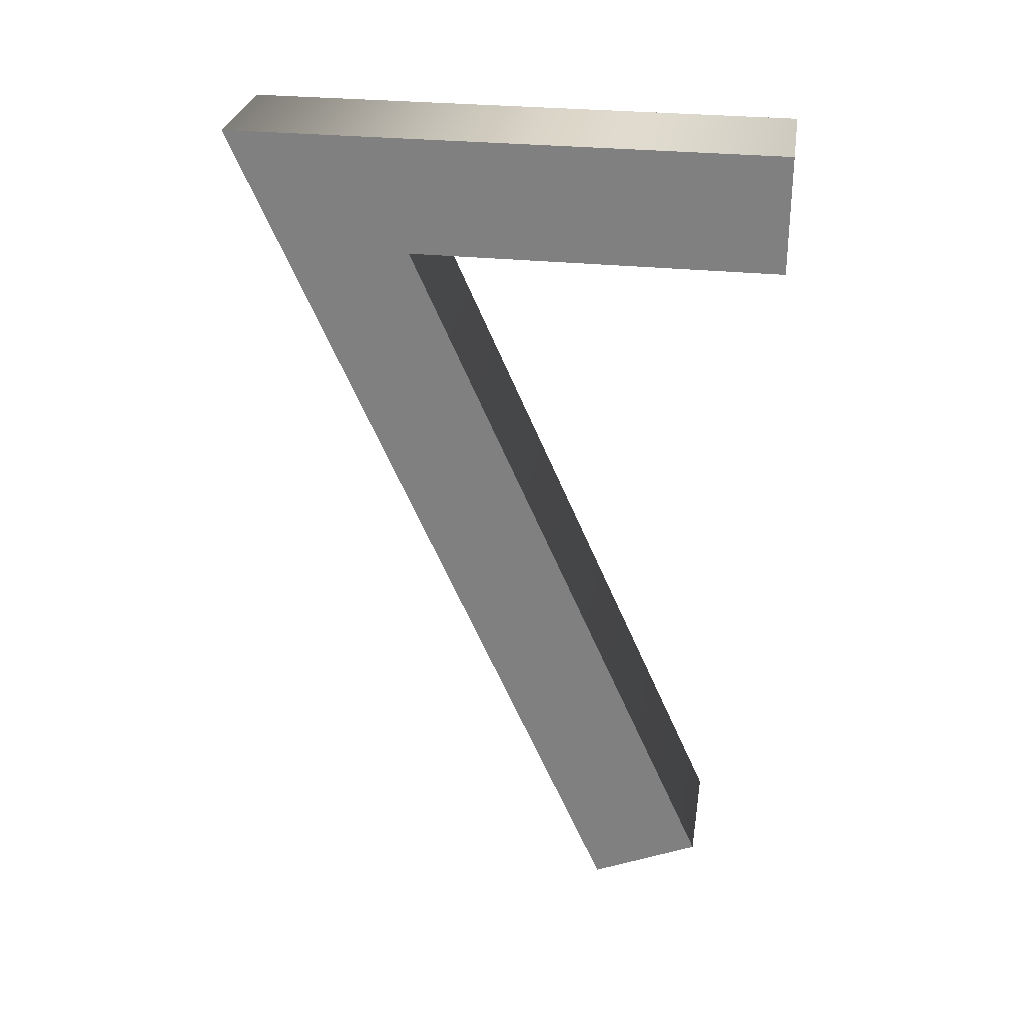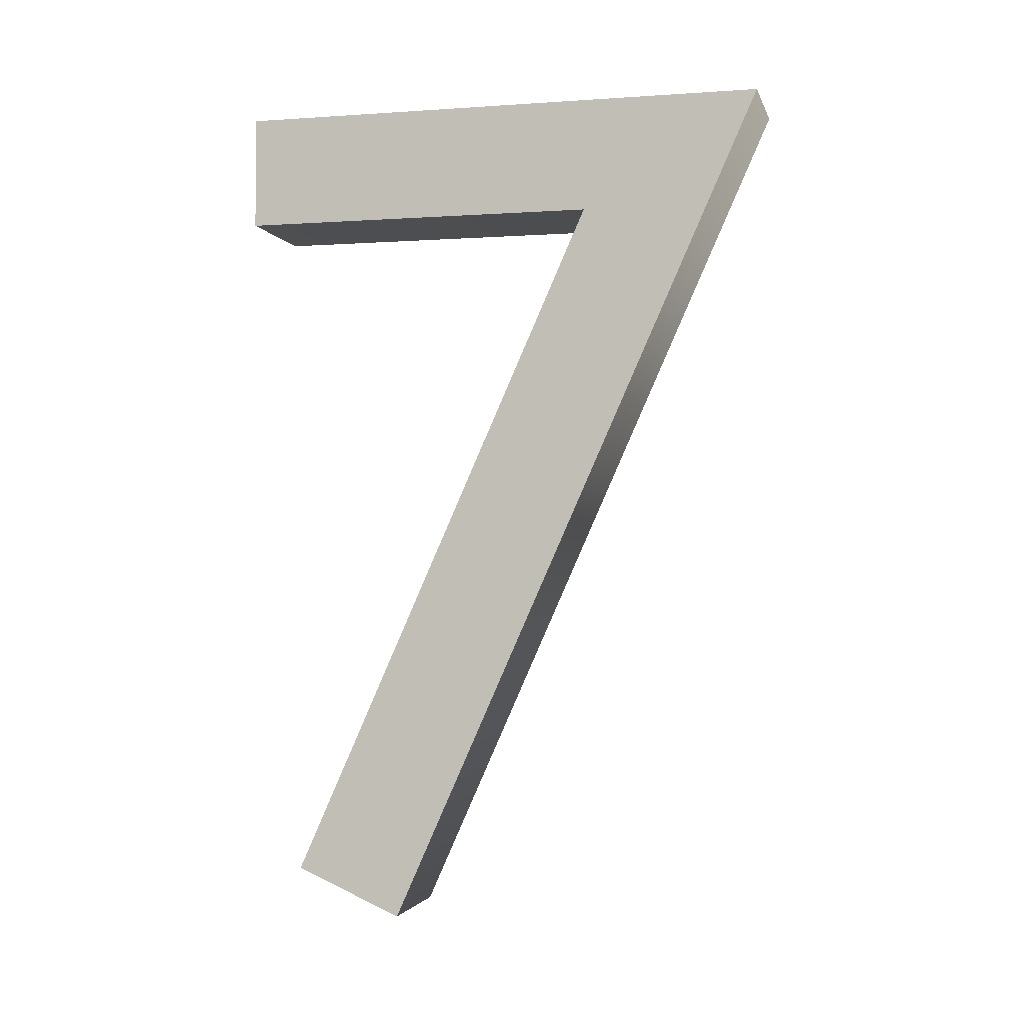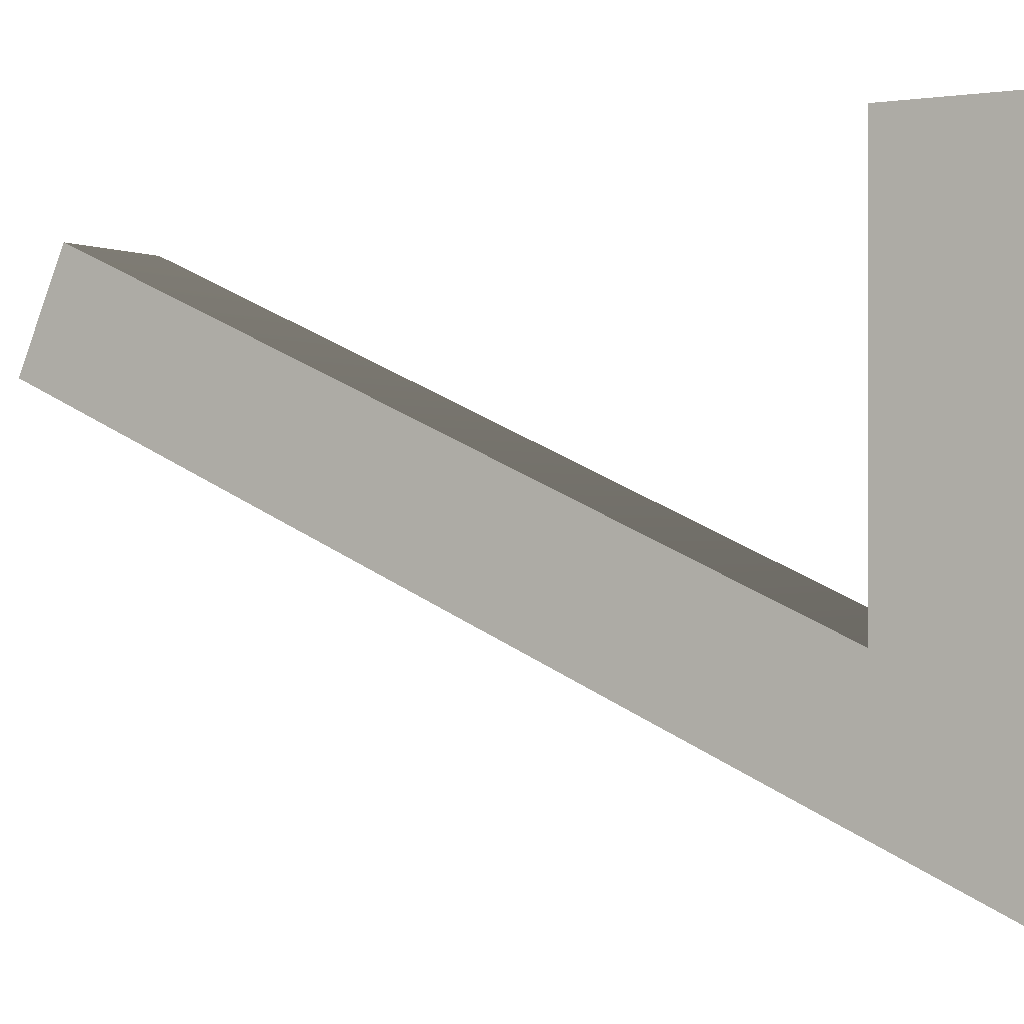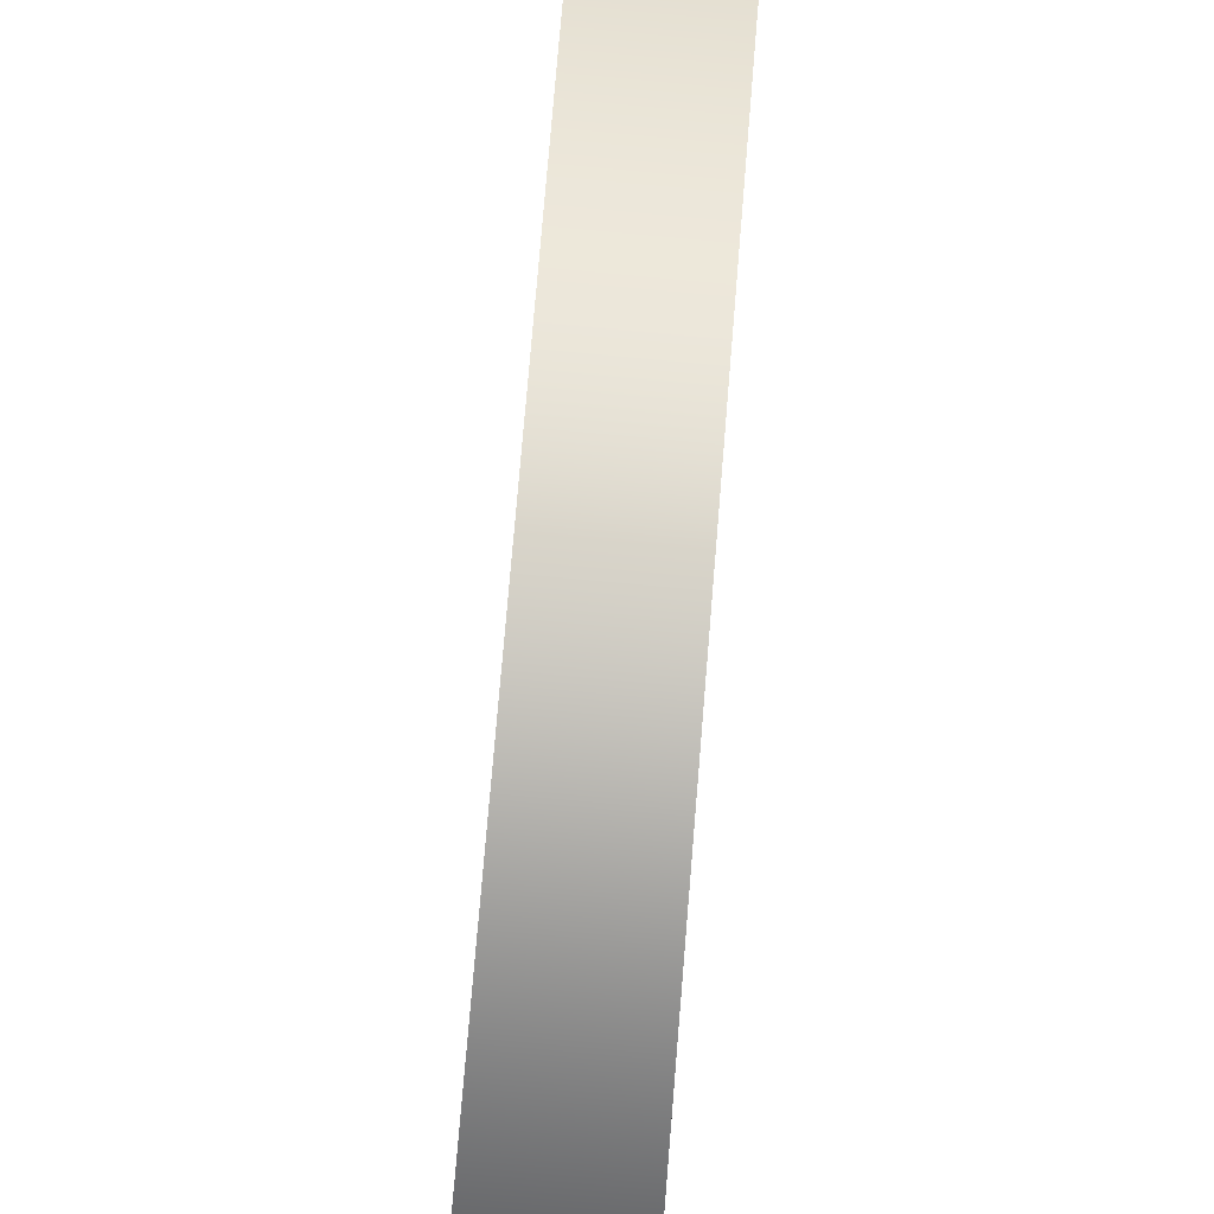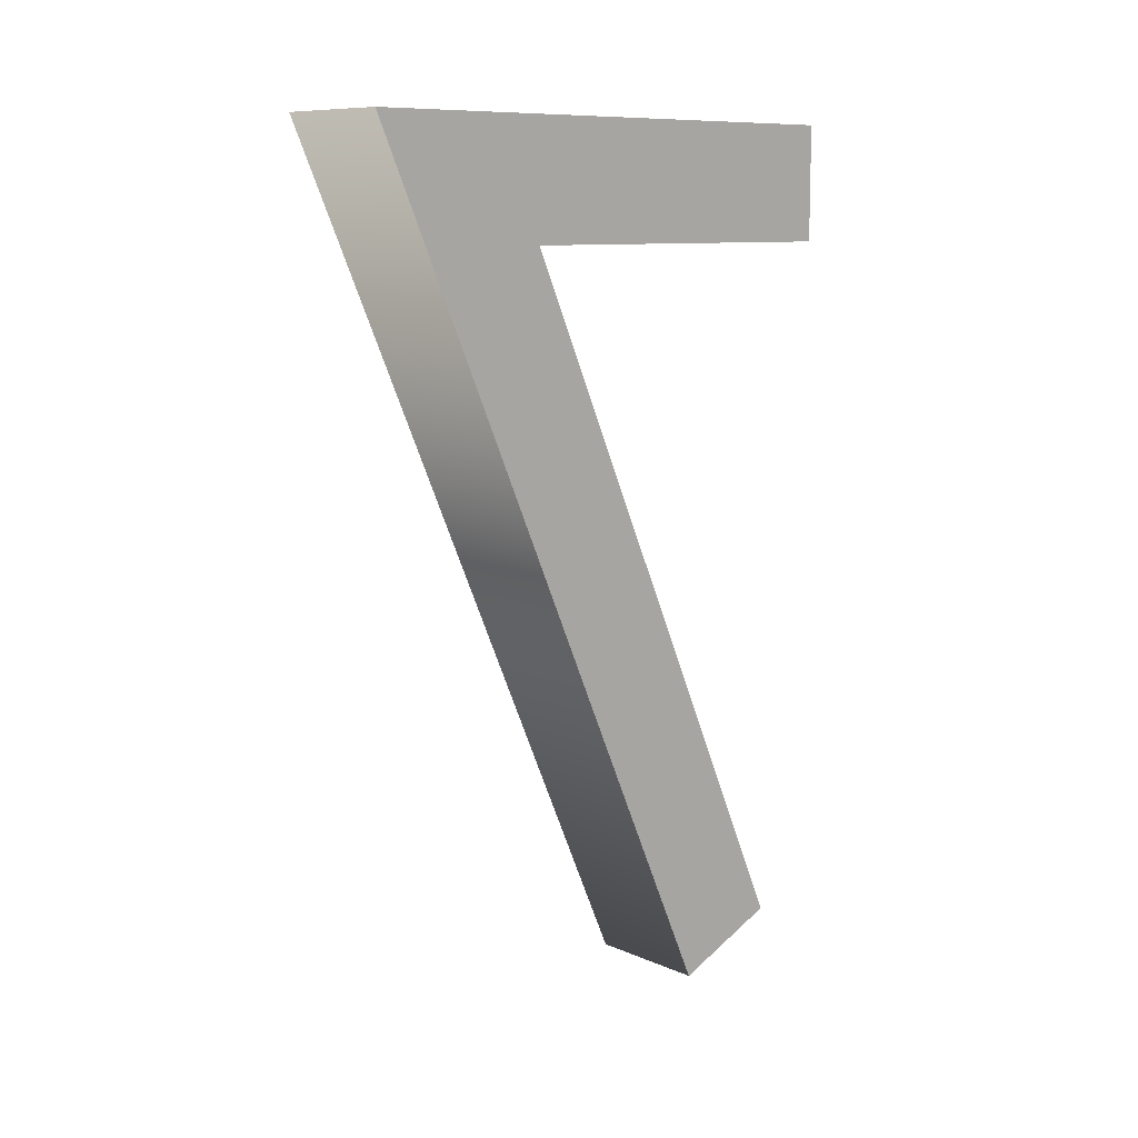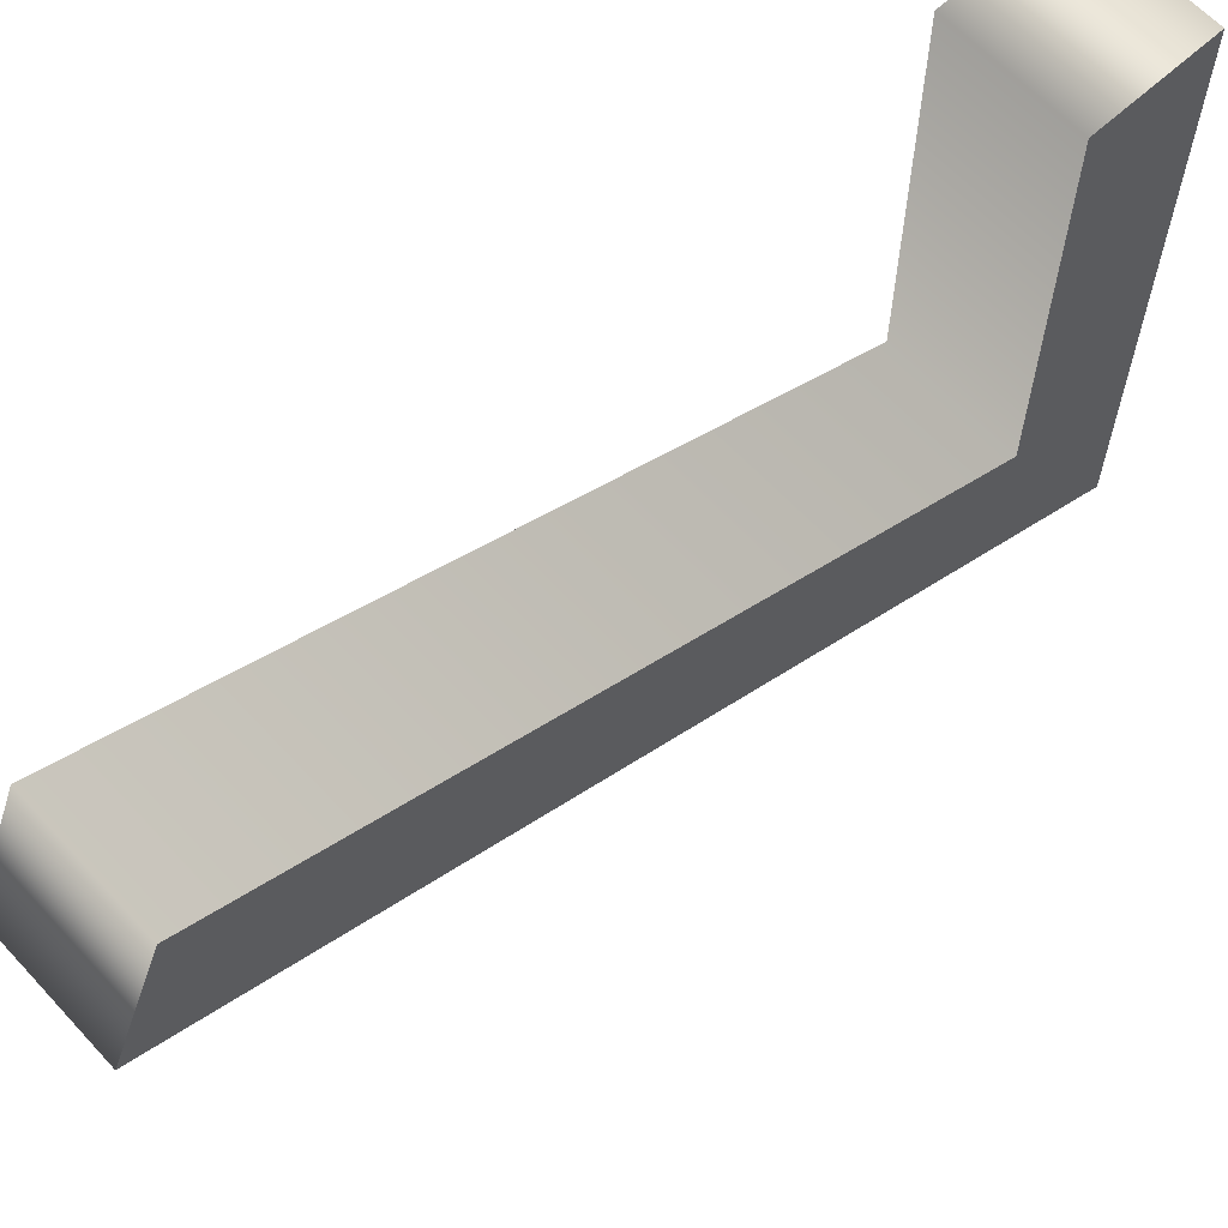
<metadata>
{"format":"obj","ext":"obj","renderer":"f3d","projection":"perspective","resolution":1024,"background":"white","views":[{"elev":28.5,"azim":-81.0,"up":"+Y"},{"elev":-2.3,"azim":103.8,"up":"+Y"},{"elev":-0.3,"azim":120.3,"up":"+Z"},{"elev":-77.9,"azim":-5.2,"up":"+Z"},{"elev":10.0,"azim":-132.4,"up":"+Y"},{"elev":63.0,"azim":47.3,"up":"+Z"}]}
</metadata>
<code>
o Text_Mesh
v 0.05 0.029 -0.094
v 0.05 0.589 -0.344
v 0.05 0.589 -0.049
v 0.05 0.682 -0.049
v 0.05 0.682 -0.49
v 0.05 -0.009 -0.181
v -0.05 0.029 -0.094
v -0.05 0.589 -0.344
v -0.05 0.589 -0.049
v -0.05 0.682 -0.049
v -0.05 0.682 -0.49
v -0.05 -0.009 -0.181
v -0.05 0.029 -0.094
v 0.05 0.029 -0.094
v -0.05 0.589 -0.344
v 0.05 0.589 -0.344
v -0.05 0.589 -0.049
v 0.05 0.589 -0.049
v -0.05 0.682 -0.049
v 0.05 0.682 -0.049
v -0.05 0.682 -0.49
v 0.05 0.682 -0.49
v -0.05 -0.009 -0.181
v 0.05 -0.009 -0.181
f 3 5 4
f 3 2 5
f 2 6 5
f 1 6 2
f 11 9 10
f 8 9 11
f 12 8 11
f 12 7 8
f 14 16 15 13
f 16 18 17 15
f 18 20 19 17
f 20 22 21 19
f 22 24 23 21
f 24 14 13 23

</code>
